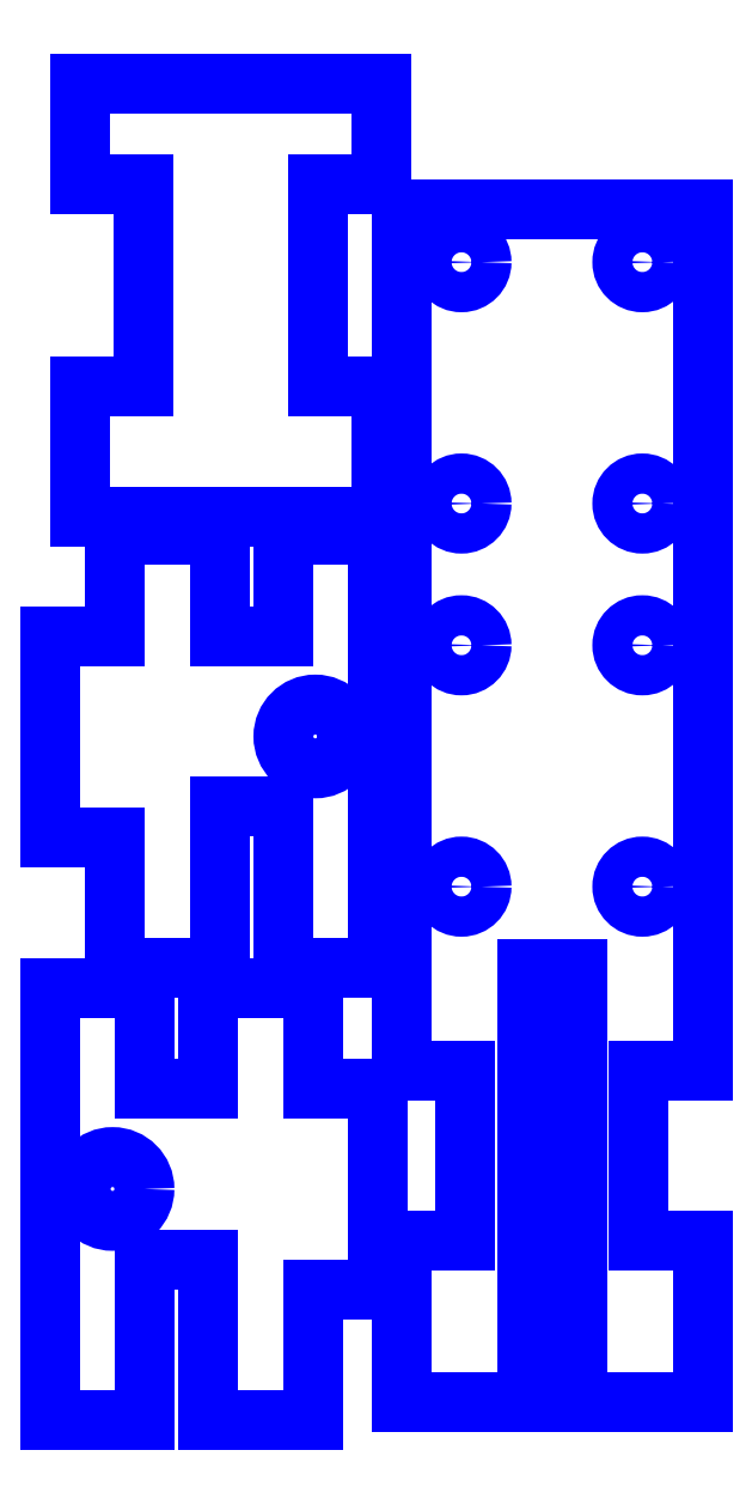
<metadata>
{"format":"dxf","ext":"dxf","renderer":"ezdxf+matplotlib","layout":"modelspace","background":"white","min_lineweight":24,"dpi":150}
</metadata>
<code>
0
SECTION
2
ENTITIES
0
LINE
8
CAD
10
15
20
-82.3
30
0
11
15
21
-66.3
31
0
0
LINE
8
CAD
10
15
20
36.3
30
0
11
-15
21
36.3
31
0
0
LINE
8
CAD
10
-15
20
36.3
30
0
11
-15
21
-49.3
31
0
0
CIRCLE
8
CAD
10
-9
20
31.05
30
0
40
2
0
CIRCLE
8
CAD
10
9
20
31.05
30
0
40
2
0
CIRCLE
8
CAD
10
9
20
7.05
30
0
40
2
0
CIRCLE
8
CAD
10
-9
20
7.05
30
0
40
2
0
CIRCLE
8
CAD
10
-9
20
-7.05
30
0
40
2
0
CIRCLE
8
CAD
10
9
20
-7.05
30
0
40
2
0
CIRCLE
8
CAD
10
9
20
-31.05
30
0
40
2
0
CIRCLE
8
CAD
10
-9
20
-31.05
30
0
40
2
0
LINE
8
CAD
10
-2.5
20
-39.3
30
0
11
2.5
21
-39.3
31
0
0
LINE
8
CAD
10
-2.5
20
-39.3
30
0
11
-2.5
21
-79.3
31
0
0
LINE
8
CAD
10
2.5
20
-79.3
30
0
11
2.5
21
-39.3
31
0
0
LINE
8
CAD
10
-15
20
-82.3
30
0
11
15
21
-82.3
31
0
0
LINE
8
CAD
10
-8.65
20
-49.3
30
0
11
-8.65
21
-66.3
31
0
0
LINE
8
CAD
10
-15
20
-49.3
30
0
11
-8.65
21
-49.3
31
0
0
LINE
8
CAD
10
-15
20
-66.3
30
0
11
-8.65
21
-66.3
31
0
0
LINE
8
CAD
10
-15
20
-66.3
30
0
11
-15
21
-82.3
31
0
0
LINE
8
CAD
10
15
20
-49.3
30
0
11
15
21
36.3
31
0
0
LINE
8
CAD
10
-49.89
20
-84.11
30
0
11
-40.54
21
-84.11
31
0
0
LINE
8
CAD
10
-17.37
20
-71.11
30
0
11
-17.37
21
-51.11
31
0
0
LINE
8
CAD
10
-23.72
20
-41.11
30
0
11
-34.19
21
-41.11
31
0
0
LINE
8
CAD
10
-49.89
20
-41.11
30
0
11
-49.89
21
-84.11
31
0
0
LINE
8
CAD
10
-40.54
20
-41.11
30
0
11
-40.54
21
-51.11
31
0
0
CIRCLE
8
CAD
10
-43.72
20
-61.11
30
0
40
3.175
0
LINE
8
CAD
10
-34.19
20
-51.11
30
0
11
-40.54
21
-51.11
31
0
0
LINE
8
CAD
10
-40.54
20
-68.11
30
0
11
-40.54
21
-84.11
31
0
0
LINE
8
CAD
10
-34.19
20
-41.11
30
0
11
-34.19
21
-51.11
31
0
0
LINE
8
CAD
10
-40.54
20
-68.11
30
0
11
-34.19
21
-68.11
31
0
0
LINE
8
CAD
10
-40.54
20
-41.11
30
0
11
-49.89
21
-41.11
31
0
0
LINE
8
CAD
10
-34.19
20
-68.11
30
0
11
-34.19
21
-84.11
31
0
0
LINE
8
CAD
10
-34.19
20
-84.11
30
0
11
-23.72
21
-84.11
31
0
0
LINE
8
CAD
10
-23.72
20
-84.11
30
0
11
-23.72
21
-71.11
31
0
0
LINE
8
CAD
10
-17.37
20
-51.11
30
0
11
-23.72
21
-51.11
31
0
0
LINE
8
CAD
10
-17.37
20
-71.11
30
0
11
-23.72
21
-71.11
31
0
0
LINE
8
CAD
10
-23.72
20
-51.11
30
0
11
-23.72
21
-41.11
31
0
0
LINE
8
CAD
10
-46.96
20
5.747
30
0
11
-16.96
21
5.747
31
0
0
LINE
8
CAD
10
-16.96
20
5.747
30
0
11
-16.96
21
18.75
31
0
0
LINE
8
CAD
10
-16.96
20
48.75
30
0
11
-46.96
21
48.75
31
0
0
LINE
8
CAD
10
-46.96
20
48.75
30
0
11
-46.96
21
38.75
31
0
0
LINE
8
CAD
10
-40.61
20
38.75
30
0
11
-40.61
21
18.75
31
0
0
LINE
8
CAD
10
-23.31
20
18.75
30
0
11
-23.31
21
38.75
31
0
0
LINE
8
CAD
10
-16.96
20
38.75
30
0
11
-23.31
21
38.75
31
0
0
LINE
8
CAD
10
-46.96
20
18.75
30
0
11
-40.61
21
18.75
31
0
0
LINE
8
CAD
10
-46.96
20
18.75
30
0
11
-46.96
21
5.747
31
0
0
LINE
8
CAD
10
-16.96
20
38.75
30
0
11
-16.96
21
48.75
31
0
0
LINE
8
CAD
10
-40.61
20
38.75
30
0
11
-46.96
21
38.75
31
0
0
LINE
8
CAD
10
-23.31
20
18.75
30
0
11
-16.96
21
18.75
31
0
0
LINE
8
CAD
10
8.65
20
-66.3
30
0
11
8.65
21
-49.3
31
0
0
LINE
8
CAD
10
8.65
20
-49.3
30
0
11
15
21
-49.3
31
0
0
LINE
8
CAD
10
8.65
20
-66.3
30
0
11
15
21
-66.3
31
0
0
LINE
8
CAD
10
-2.5
20
-79.3
30
0
11
2.5
21
-79.3
31
0
0
LINE
8
CAD
10
-17.37
20
-39.11
30
0
11
-26.72
21
-39.11
31
0
0
LINE
8
CAD
10
-43.54
20
3.886
30
0
11
-33.07
21
3.886
31
0
0
LINE
8
CAD
10
-17.37
20
3.886
30
0
11
-17.37
21
-39.11
31
0
0
LINE
8
CAD
10
-26.72
20
3.886
30
0
11
-26.72
21
-6.114
31
0
0
CIRCLE
8
CAD
10
-23.55
20
-16.11
30
0
40
3.175
0
LINE
8
CAD
10
-33.07
20
-6.114
30
0
11
-26.72
21
-6.114
31
0
0
LINE
8
CAD
10
-26.72
20
-23.11
30
0
11
-26.72
21
-39.11
31
0
0
LINE
8
CAD
10
-33.07
20
3.886
30
0
11
-33.07
21
-6.114
31
0
0
LINE
8
CAD
10
-26.72
20
-23.11
30
0
11
-33.07
21
-23.11
31
0
0
LINE
8
CAD
10
-26.72
20
3.886
30
0
11
-17.37
21
3.886
31
0
0
LINE
8
CAD
10
-33.07
20
-23.11
30
0
11
-33.07
21
-39.11
31
0
0
LINE
8
CAD
10
-33.07
20
-39.11
30
0
11
-43.54
21
-39.11
31
0
0
LINE
8
CAD
10
-43.54
20
-39.11
30
0
11
-43.54
21
-26.11
31
0
0
LINE
8
CAD
10
-49.89
20
-6.114
30
0
11
-43.54
21
-6.114
31
0
0
LINE
8
CAD
10
-49.89
20
-26.11
30
0
11
-43.54
21
-26.11
31
0
0
LINE
8
CAD
10
-43.54
20
-6.114
30
0
11
-43.54
21
3.886
31
0
0
LINE
8
CAD
10
-49.89
20
-26.11
30
0
11
-49.89
21
-6.114
31
0
0
VIEWPORT
8
0
10
5.375
20
4.125
30
0
40
14.63
41
9
68
     1
69
     1
0
ENDSEC
0
EOF

</code>
